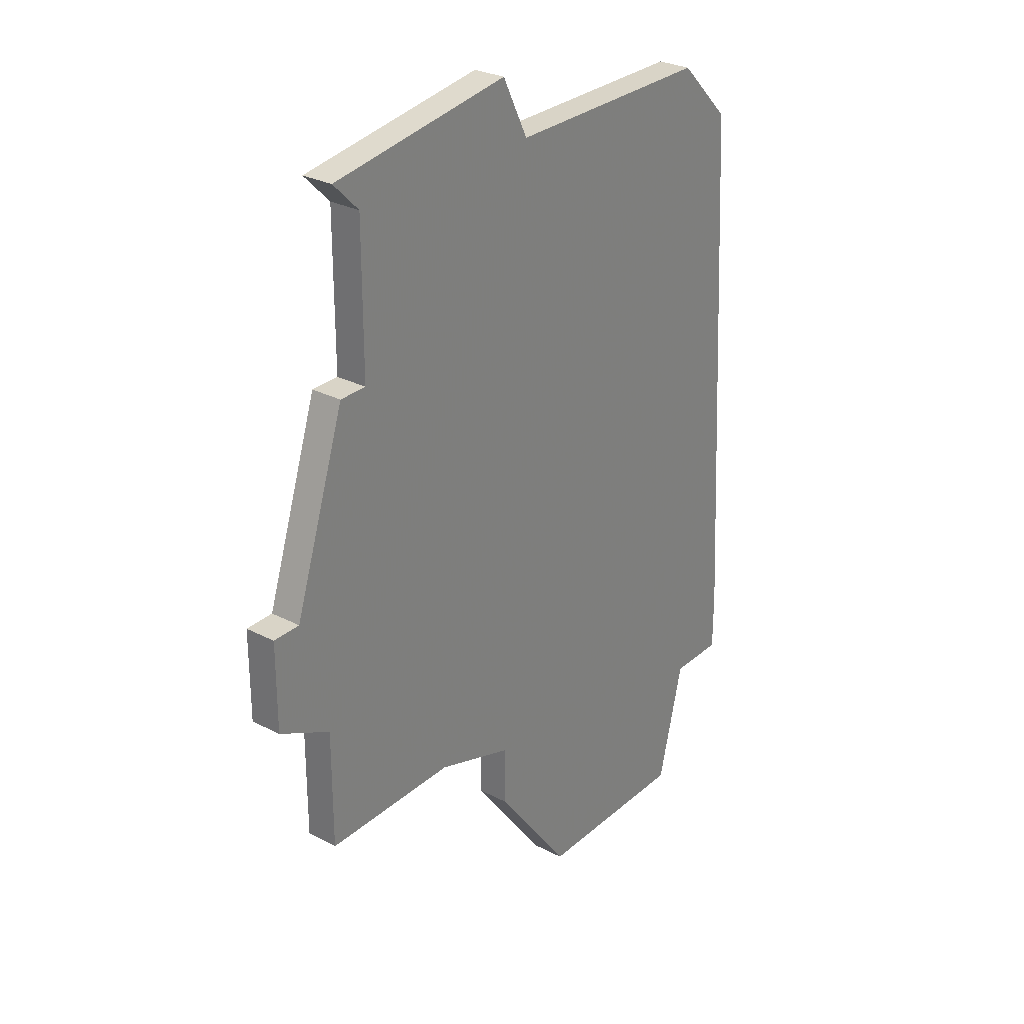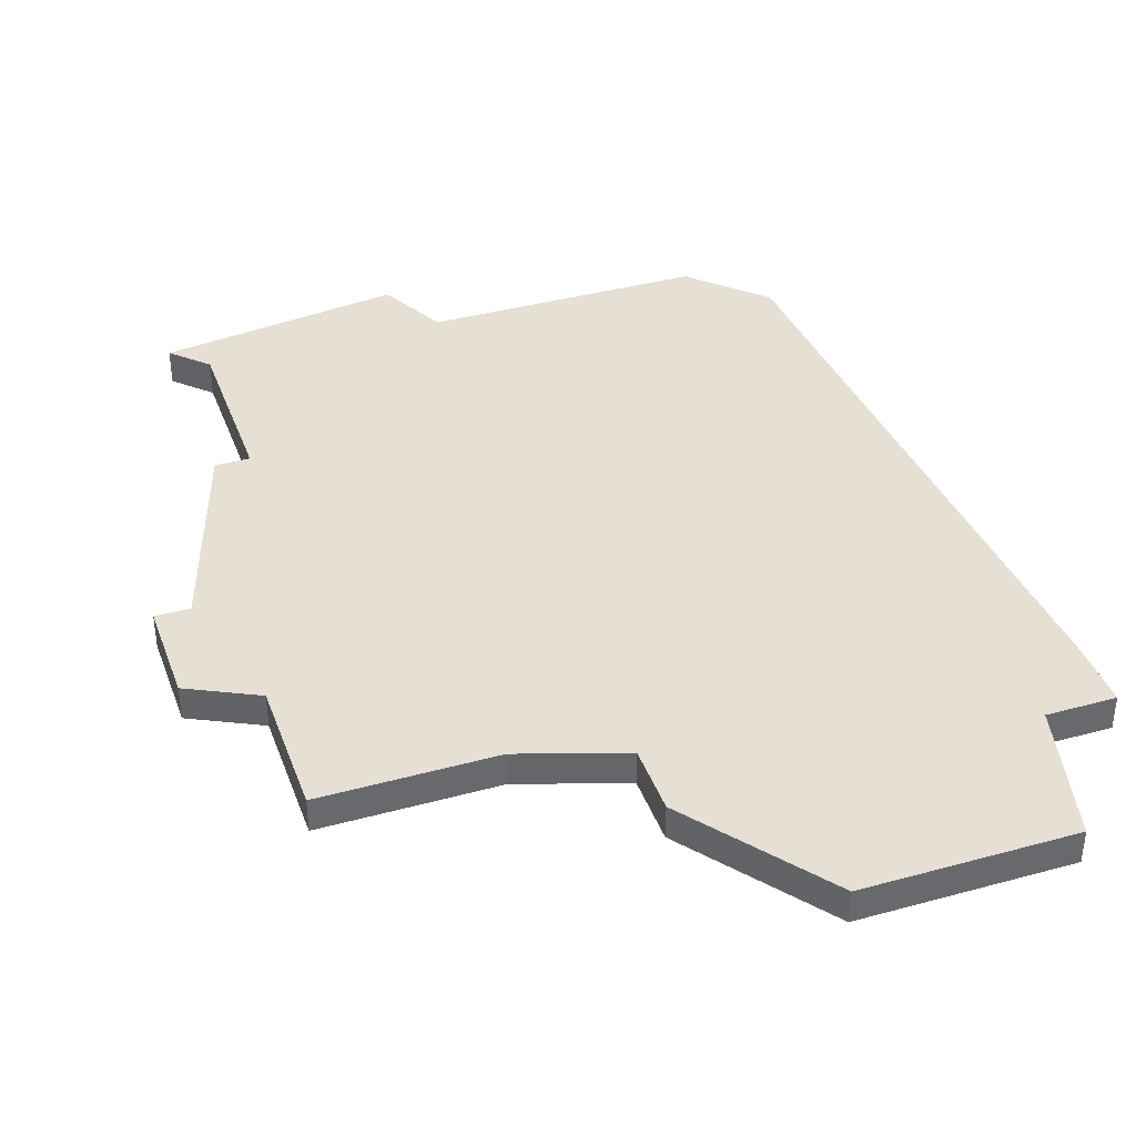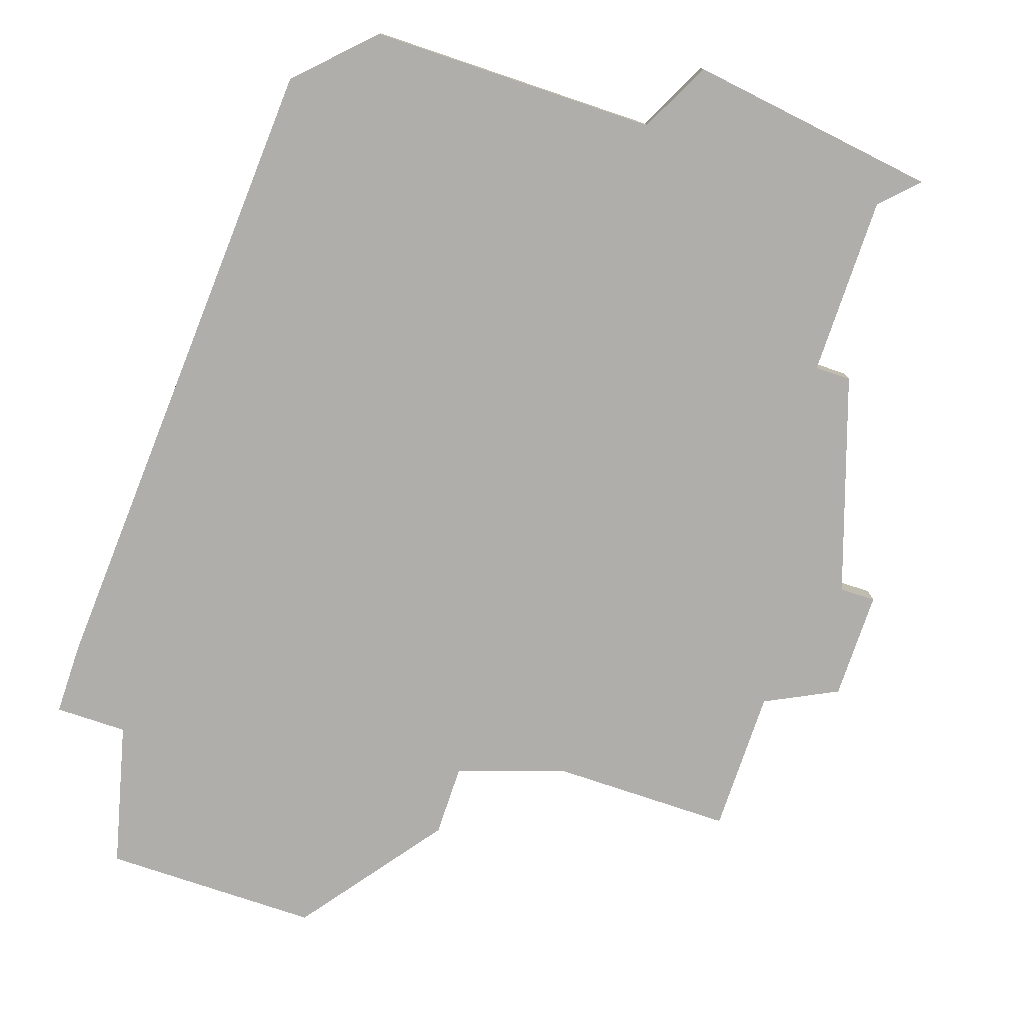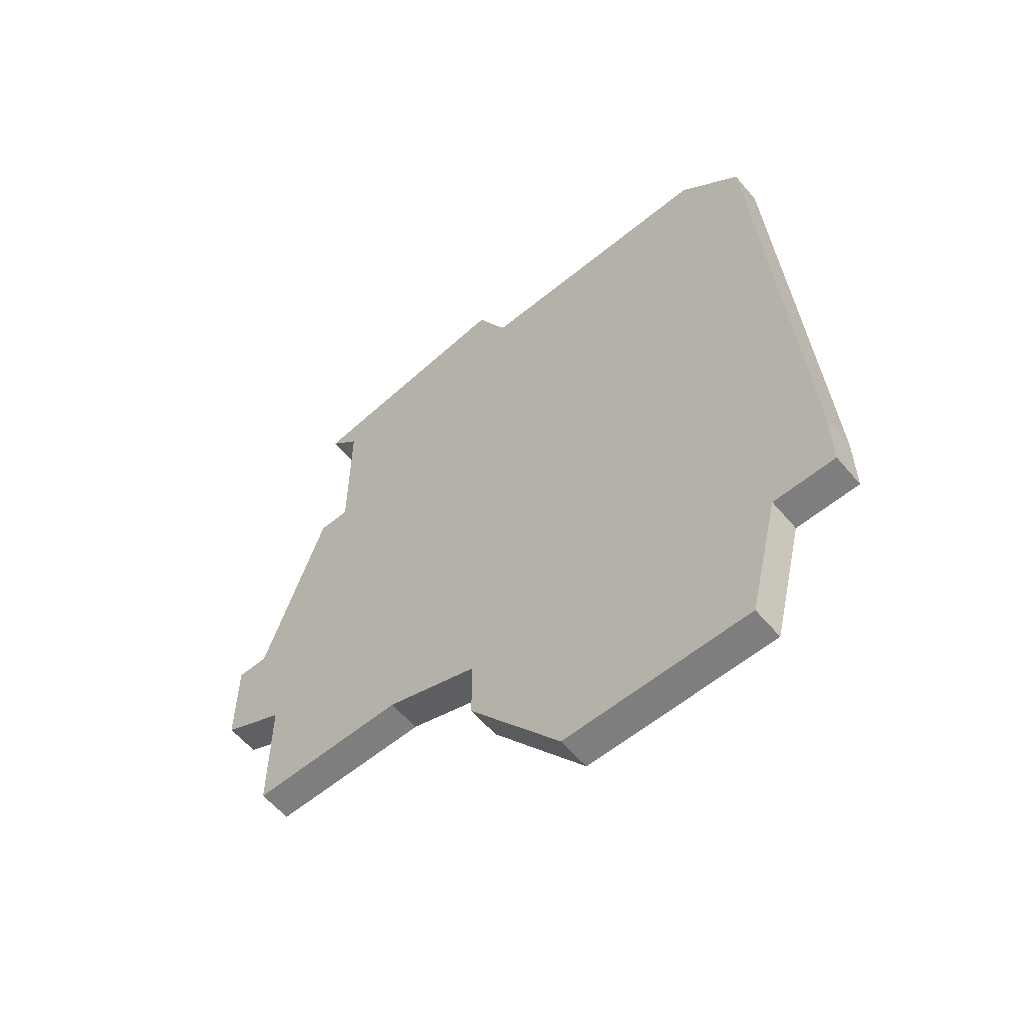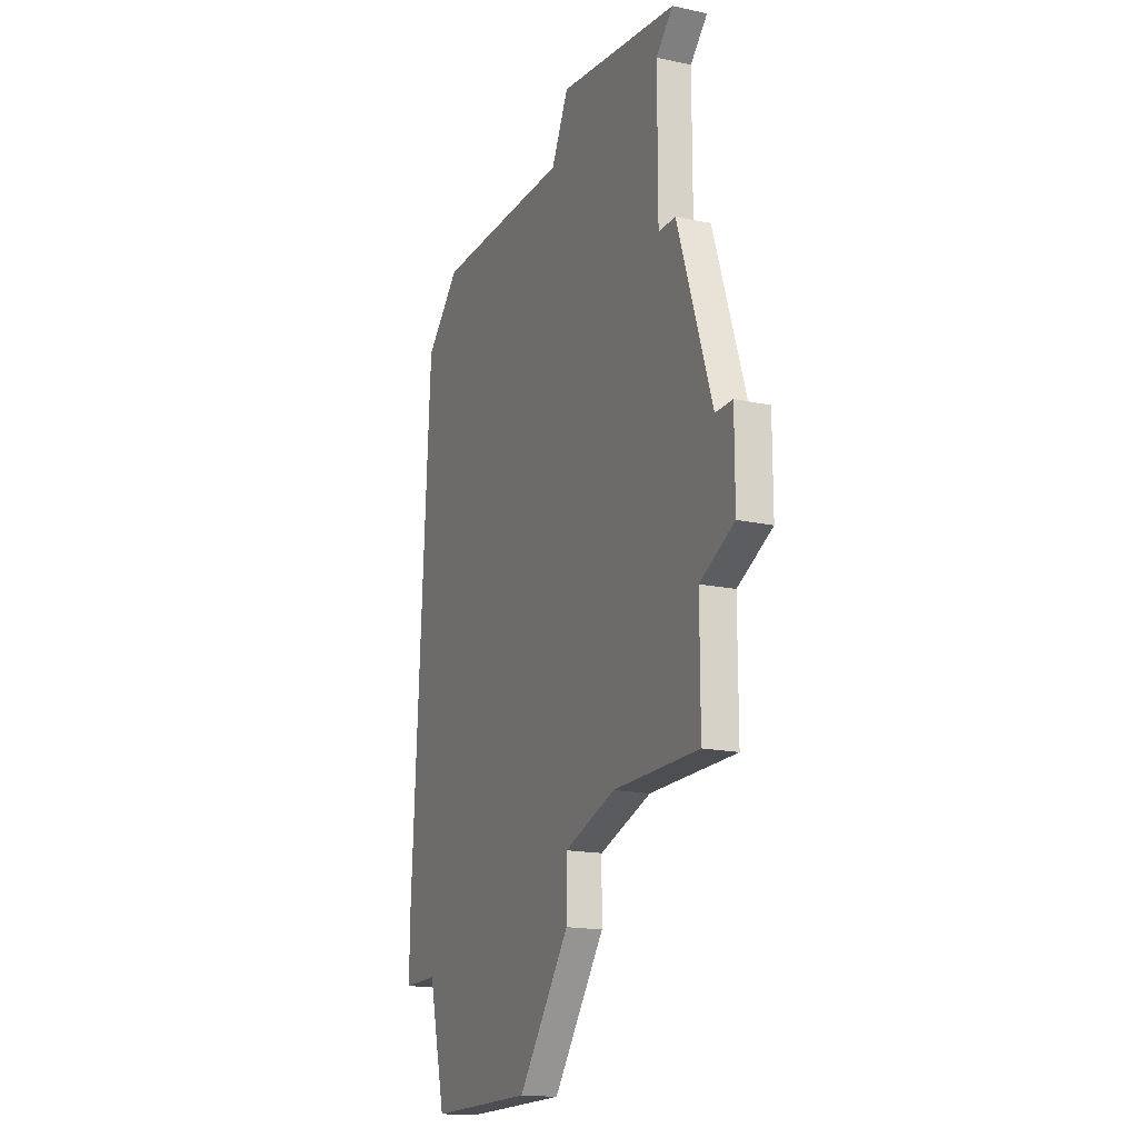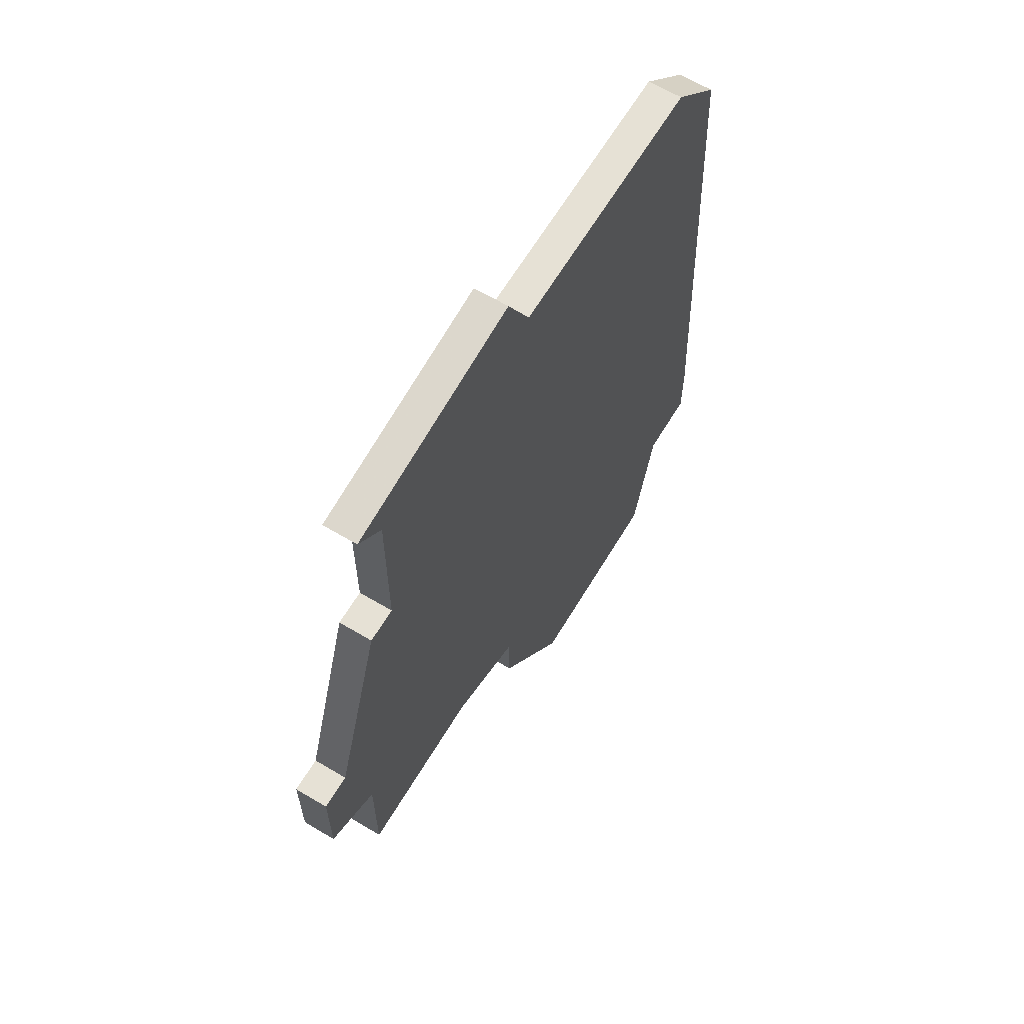
<metadata>
{"format":"obj","ext":"obj","renderer":"f3d","projection":"perspective","resolution":1024,"background":"white","views":[{"elev":28.7,"azim":-52.1,"up":"+Y"},{"elev":38.2,"azim":-19.1,"up":"+Z"},{"elev":-77.6,"azim":161.4,"up":"+Z"},{"elev":-59.5,"azim":40.1,"up":"+Y"},{"elev":-17.2,"azim":-113.2,"up":"+Y"},{"elev":64.3,"azim":-59.0,"up":"+Y"}]}
</metadata>
<code>
v 1410 -603 0
v 1411 -604 0
v 1411 -609 0
v 1410 -609 0
v 1408 -615 0
v 1407 -615 0
v 1407 -618 0
v 1409 -619 0
v 1409 -623 0
v 1414 -623 0
v 1417 -624 0
v 1417 -626 0
v 1420 -630 0
v 1426 -630 0
v 1427 -626 0
v 1429 -626 0
v 1429 -624 0
v 1428 -606 0
v 1426 -604 0
v 1418 -604 0
v 1417 -602 0
v 1410 -603 1
v 1411 -604 1
v 1411 -609 1
v 1410 -609 1
v 1408 -615 1
v 1407 -615 1
v 1407 -618 1
v 1409 -619 1
v 1409 -623 1
v 1414 -623 1
v 1417 -624 1
v 1417 -626 1
v 1420 -630 1
v 1426 -630 1
v 1427 -626 1
v 1429 -626 1
v 1429 -624 1
v 1428 -606 1
v 1426 -604 1
v 1418 -604 1
v 1417 -602 1
f 2 1 21
f 5 4 3
f 7 6 5
f 10 9 8
f 13 12 11
f 15 14 13
f 17 16 15
f 19 18 17
f 2 21 20
f 7 5 3
f 11 10 8
f 15 13 11
f 19 17 15
f 3 2 20
f 8 7 3
f 15 11 8
f 20 19 15
f 8 3 20
f 20 15 8
f 42 22 23
f 24 25 26
f 26 27 28
f 29 30 31
f 32 33 34
f 34 35 36
f 36 37 38
f 38 39 40
f 41 42 23
f 24 26 28
f 29 31 32
f 32 34 36
f 36 38 40
f 41 23 24
f 24 28 29
f 29 32 36
f 36 40 41
f 41 24 29
f 29 36 41
f 23 22 2
f 2 22 1
f 24 23 3
f 3 23 2
f 25 24 4
f 4 24 3
f 26 25 5
f 5 25 4
f 27 26 6
f 6 26 5
f 28 27 7
f 7 27 6
f 29 28 8
f 8 28 7
f 30 29 9
f 9 29 8
f 31 30 10
f 10 30 9
f 32 31 11
f 11 31 10
f 33 32 12
f 12 32 11
f 34 33 13
f 13 33 12
f 35 34 14
f 14 34 13
f 36 35 15
f 15 35 14
f 37 36 16
f 16 36 15
f 38 37 17
f 17 37 16
f 39 38 18
f 18 38 17
f 40 39 19
f 19 39 18
f 41 40 20
f 20 40 19
f 22 42 1
f 1 42 21
f 42 41 21
f 21 41 20

</code>
